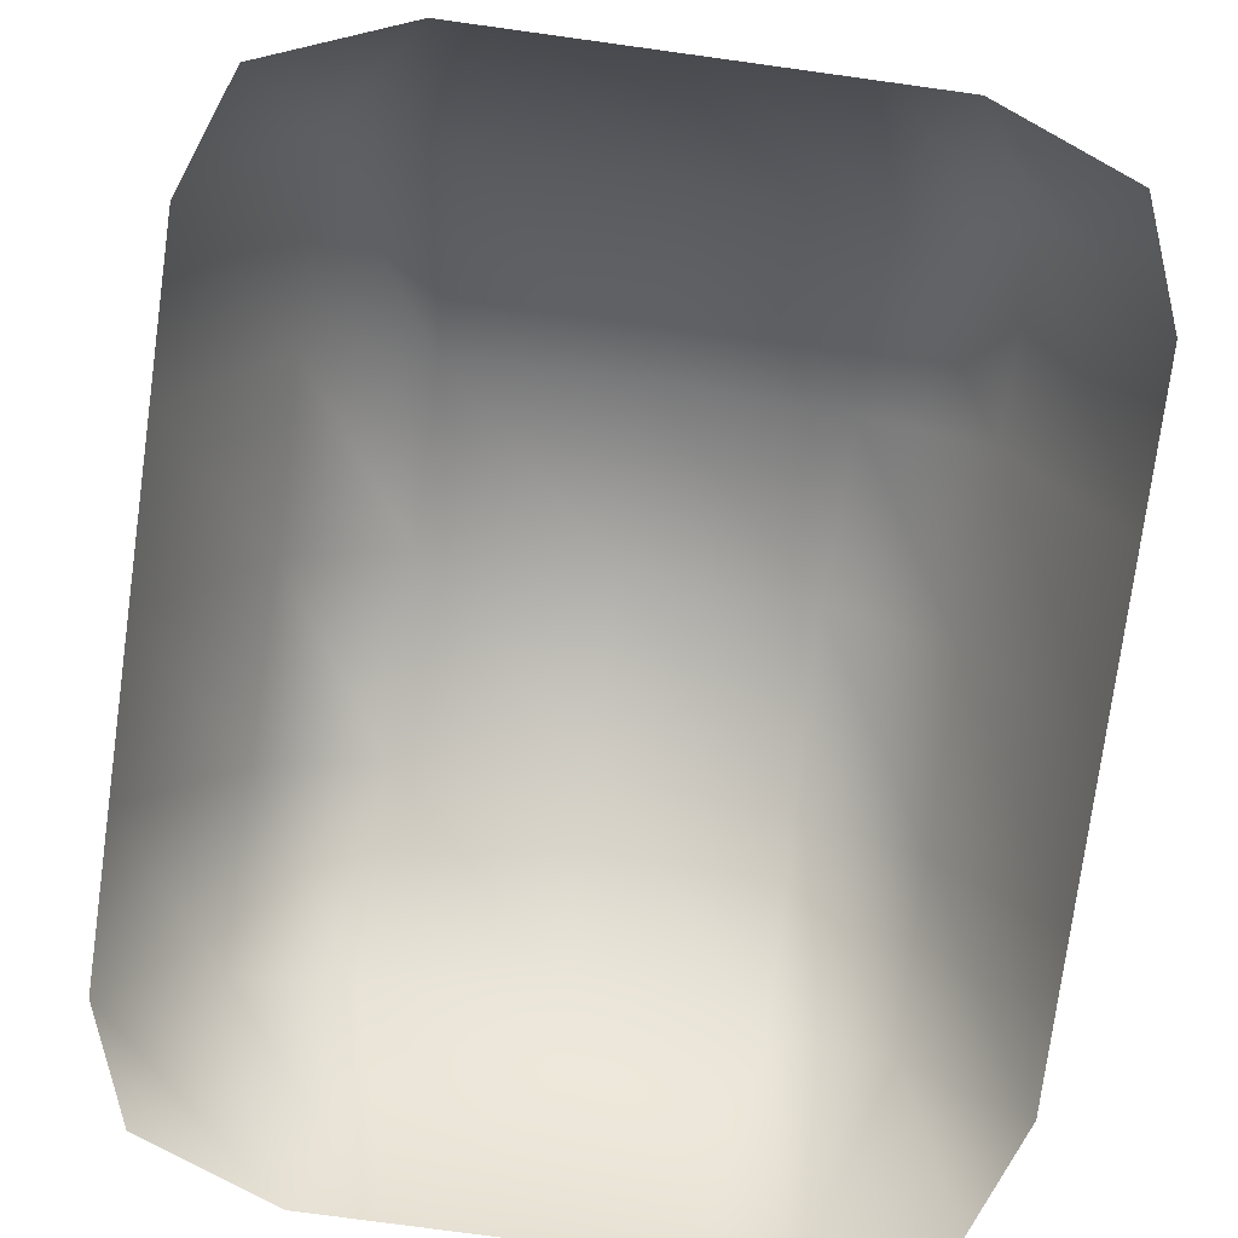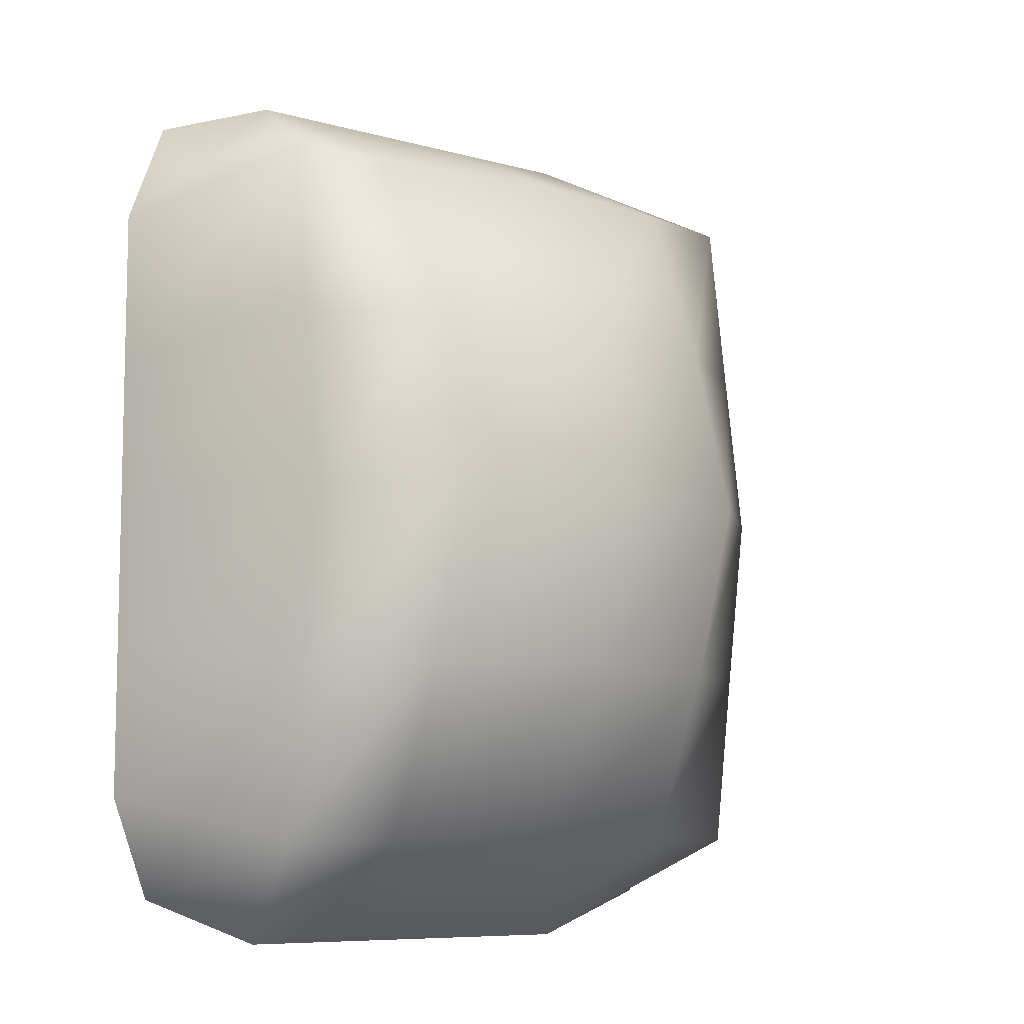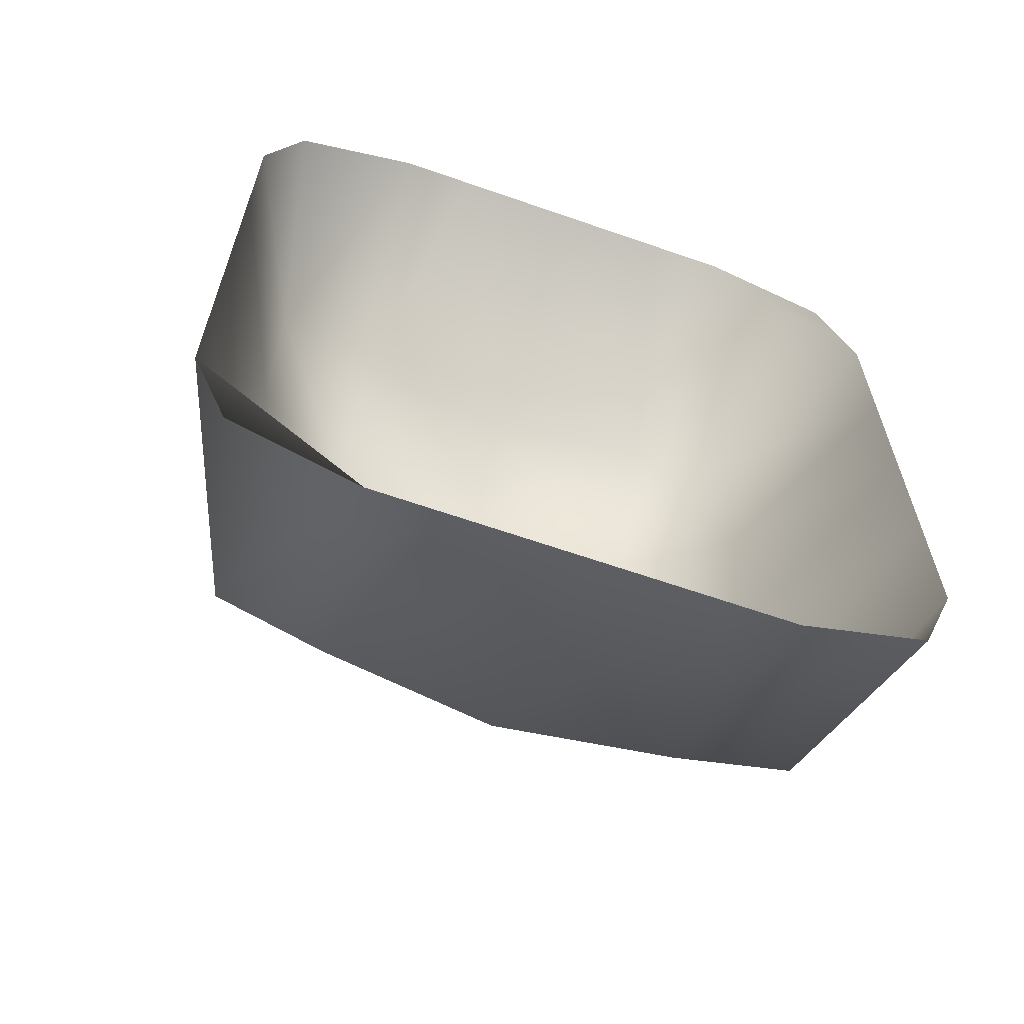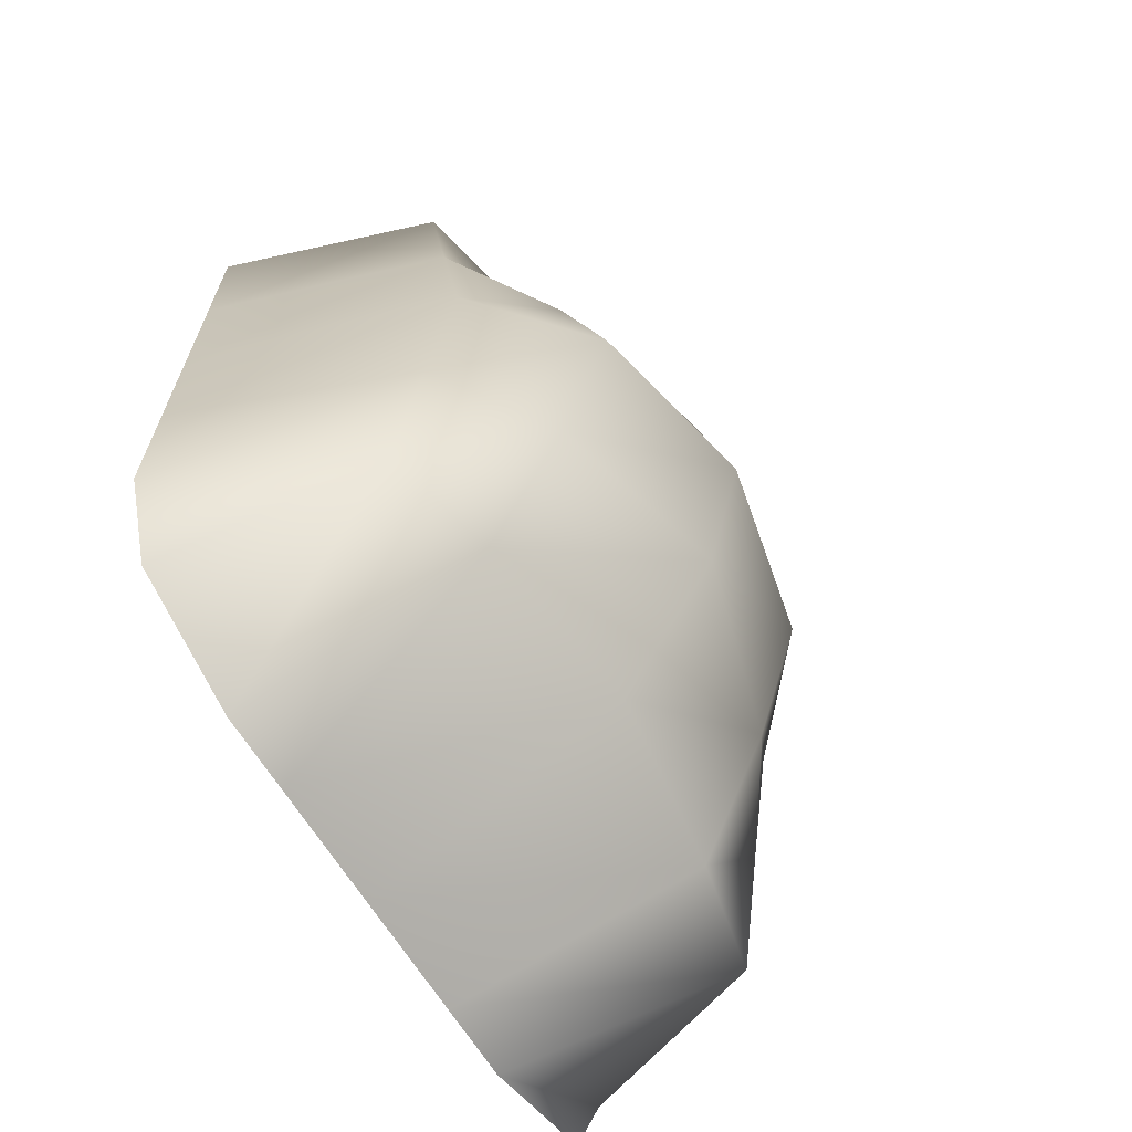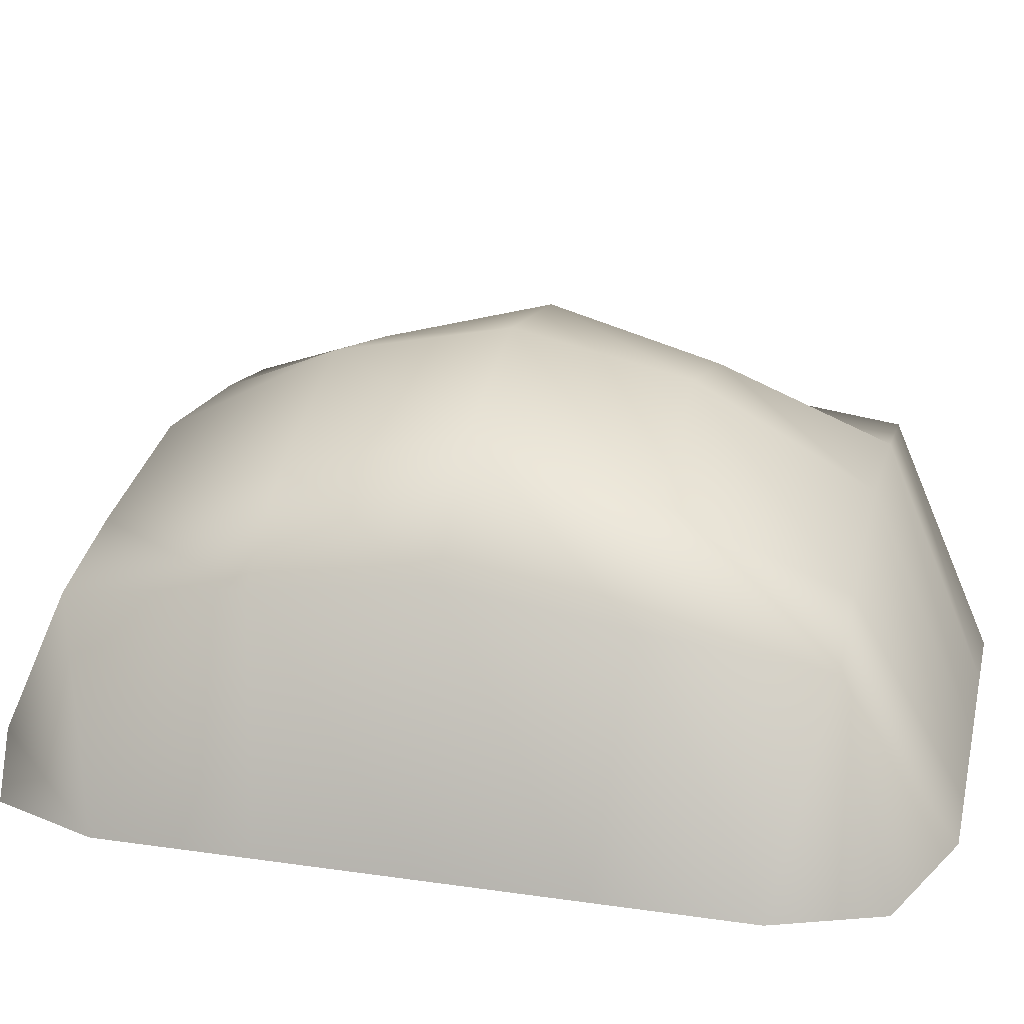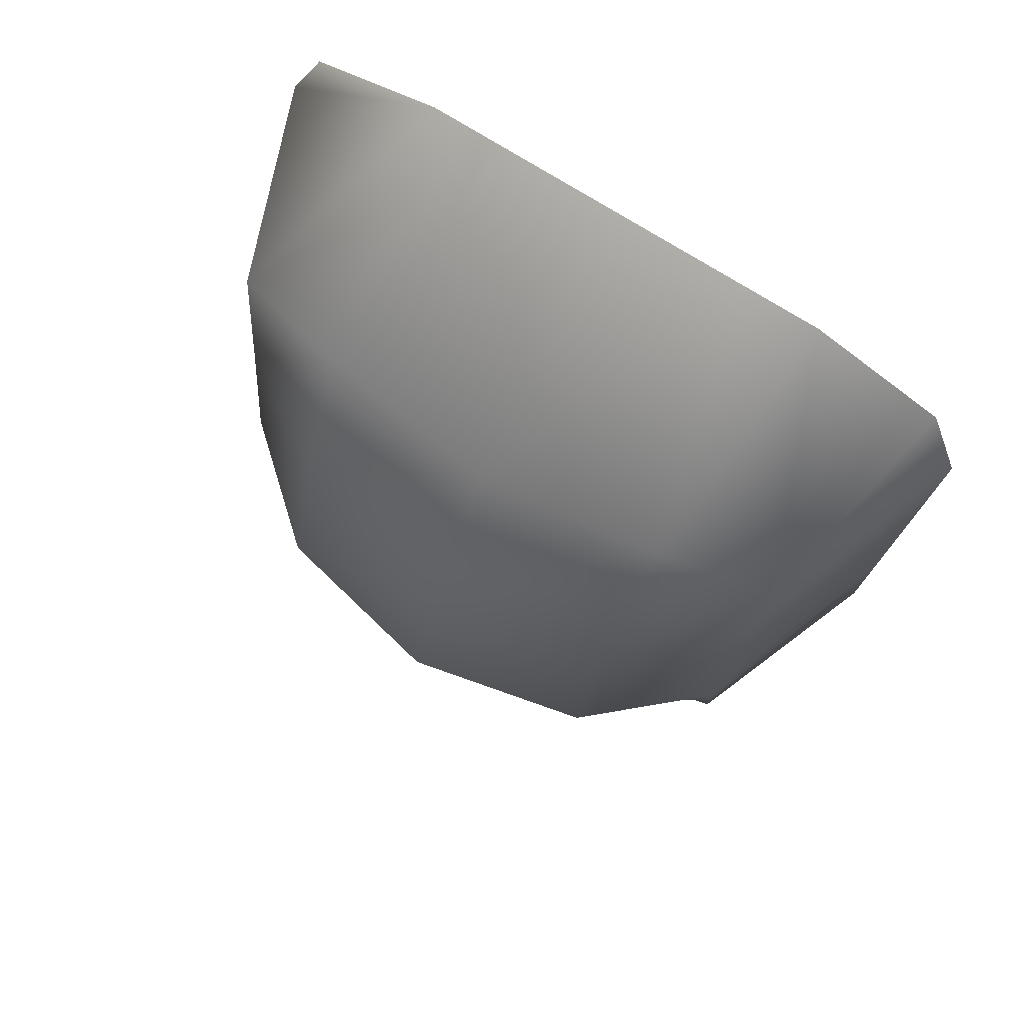
<metadata>
{"format":"obj","ext":"obj","renderer":"f3d","projection":"perspective","resolution":1024,"background":"white","views":[{"elev":-76.9,"azim":172.2,"up":"+Y"},{"elev":-8.2,"azim":142.3,"up":"+Z"},{"elev":-64.0,"azim":-19.4,"up":"+Z"},{"elev":-66.6,"azim":121.8,"up":"+Z"},{"elev":24.6,"azim":103.2,"up":"+Y"},{"elev":76.9,"azim":-148.4,"up":"+Z"}]}
</metadata>
<code>
g default
v -1.619 -0.9961 2.024
v -0.9844 -0.9961 2.266
v -0.6042 -0.9961 2.266
v 0 -0.9961 2.266
v 0.6042 -0.9961 2.266
v 0.9844 -0.9961 2.266
v 1.619 -0.9961 2.024
v -1.813 -0.9961 1.511
v -1.406 0.001776 1.726
v -0.8631 0.1152 1.726
v 0 0.2336 1.726
v 0.8631 0.1152 1.726
v 1.406 0.001776 1.726
v 1.813 -0.9961 1.511
v -1.813 -0.9961 0.7553
v -1.406 0.1152 0.8631
v -0.8631 0.465 0.8631
v 0 0.7089 0.8631
v 0.8631 0.465 0.8631
v 1.406 0.1152 0.8631
v 1.813 -0.9961 0.7553
v -1.813 -0.9961 0
v -1.406 0.2336 0
v -0.8631 0.7089 0
v 0 0.8951 0
v 0.8631 0.7089 0
v 1.406 0.2336 0
v 1.813 -0.9961 0
v -1.813 -0.9961 -0.7553
v -1.406 0.1152 -0.8631
v -0.8631 0.465 -0.8631
v 0 0.7089 -0.8631
v 0.8631 0.465 -0.8631
v 1.406 0.1152 -0.8631
v 1.813 -0.9961 -0.7553
v -1.813 -0.9961 -1.511
v -1.406 0.001776 -1.726
v -0.8631 0.1152 -1.726
v 0 0.2336 -1.726
v 0.8631 0.1152 -1.726
v 1.406 0.001776 -1.726
v 1.813 -0.9961 -1.511
v -1.619 -0.9961 -2.024
v -0.9844 -0.9961 -2.266
v -0.6042 -0.9961 -2.266
v 0 -0.9961 -2.266
v 0.6042 -0.9961 -2.266
v 0.9844 -0.9961 -2.266
v 1.619 -0.9961 -2.024
g pPlane166
f 1 2 9 8
f 2 3 10 9
f 3 4 11 10
f 4 5 12 11
f 5 6 13 12
f 6 7 14 13
f 8 9 16 15
f 9 10 17 16
f 10 11 18 17
f 11 12 19 18
f 12 13 20 19
f 13 14 21 20
f 15 16 23 22
f 16 17 24 23
f 17 18 25 24
f 18 19 26 25
f 19 20 27 26
f 20 21 28 27
f 22 23 30 29
f 23 24 31 30
f 24 25 32 31
f 25 26 33 32
f 26 27 34 33
f 27 28 35 34
f 29 30 37 36
f 30 31 38 37
f 31 32 39 38
f 32 33 40 39
f 33 34 41 40
f 34 35 42 41
f 36 37 44 43
f 37 38 45 44
f 38 39 46 45
f 39 40 47 46
f 40 41 48 47
f 41 42 49 48

</code>
